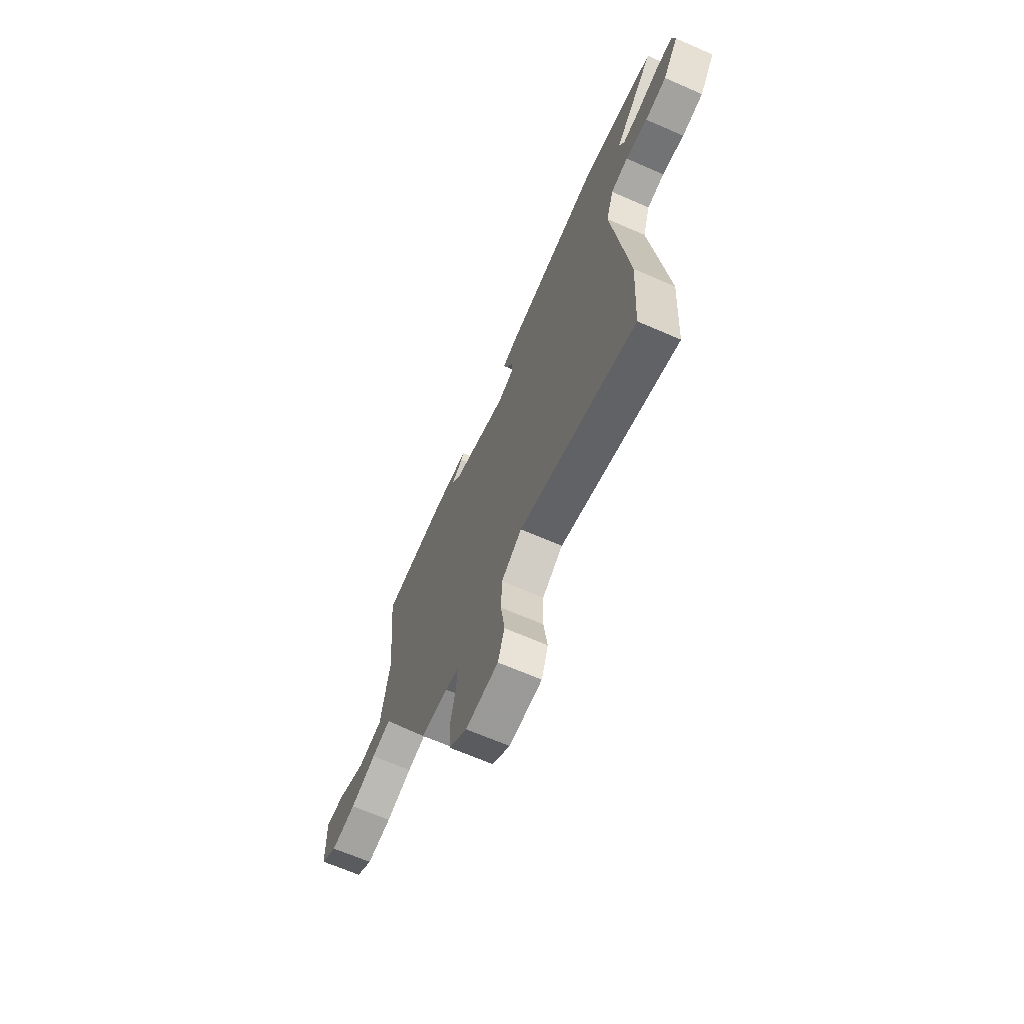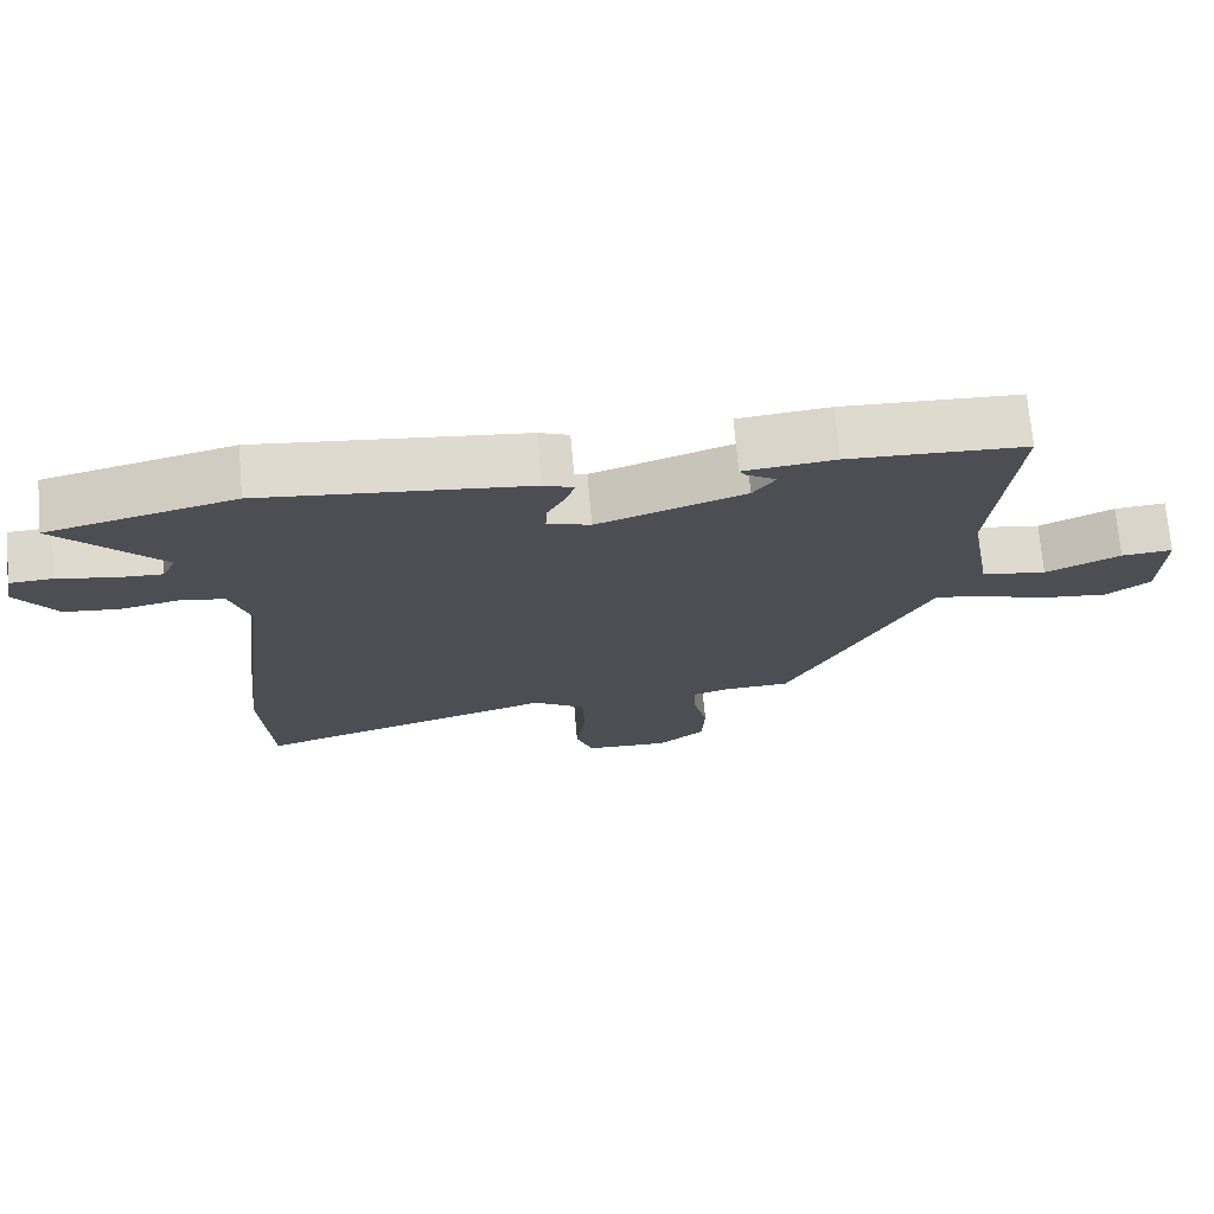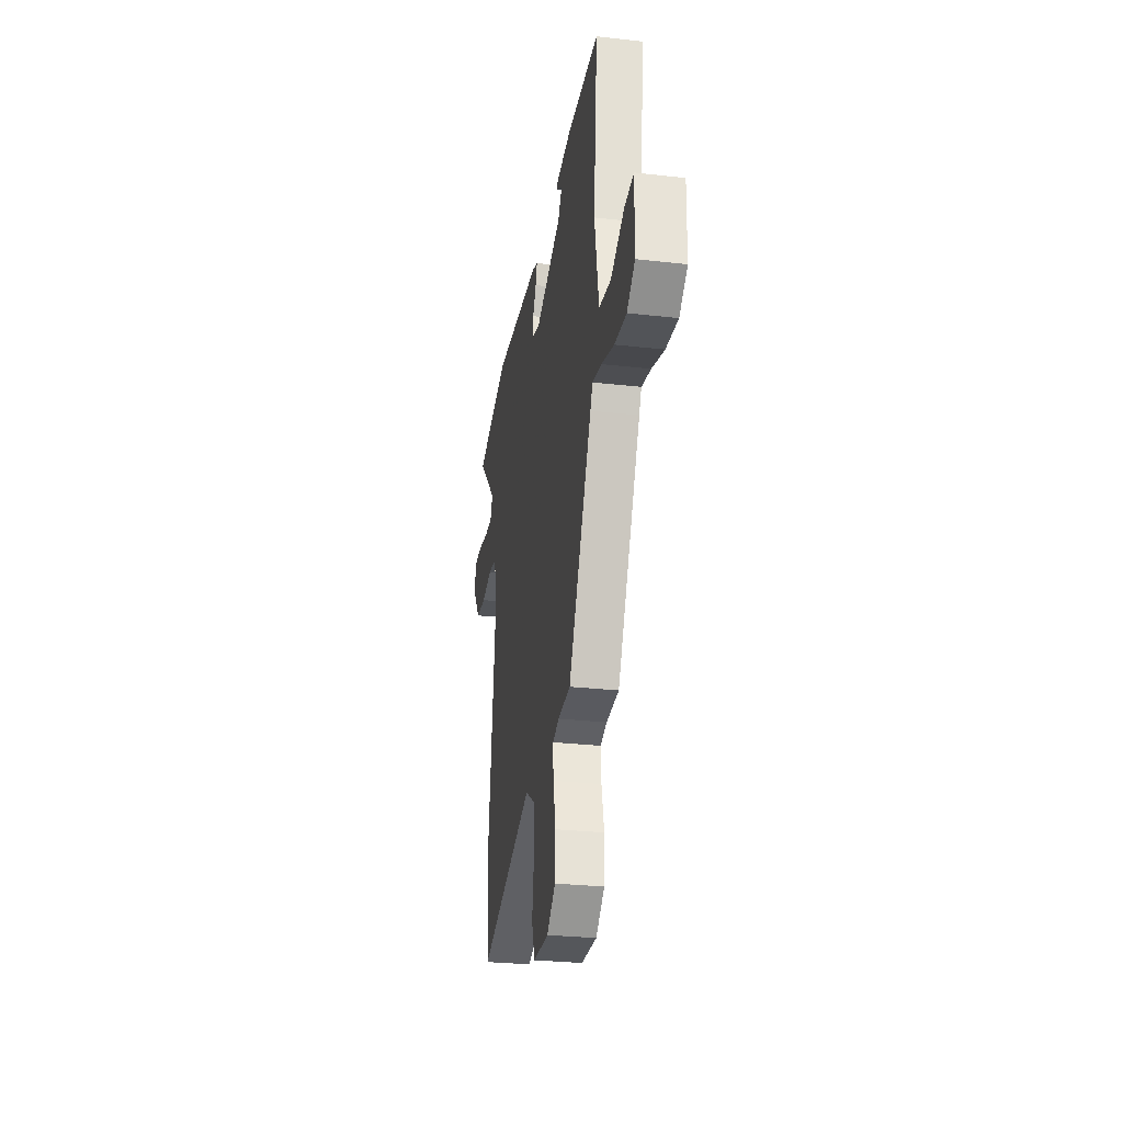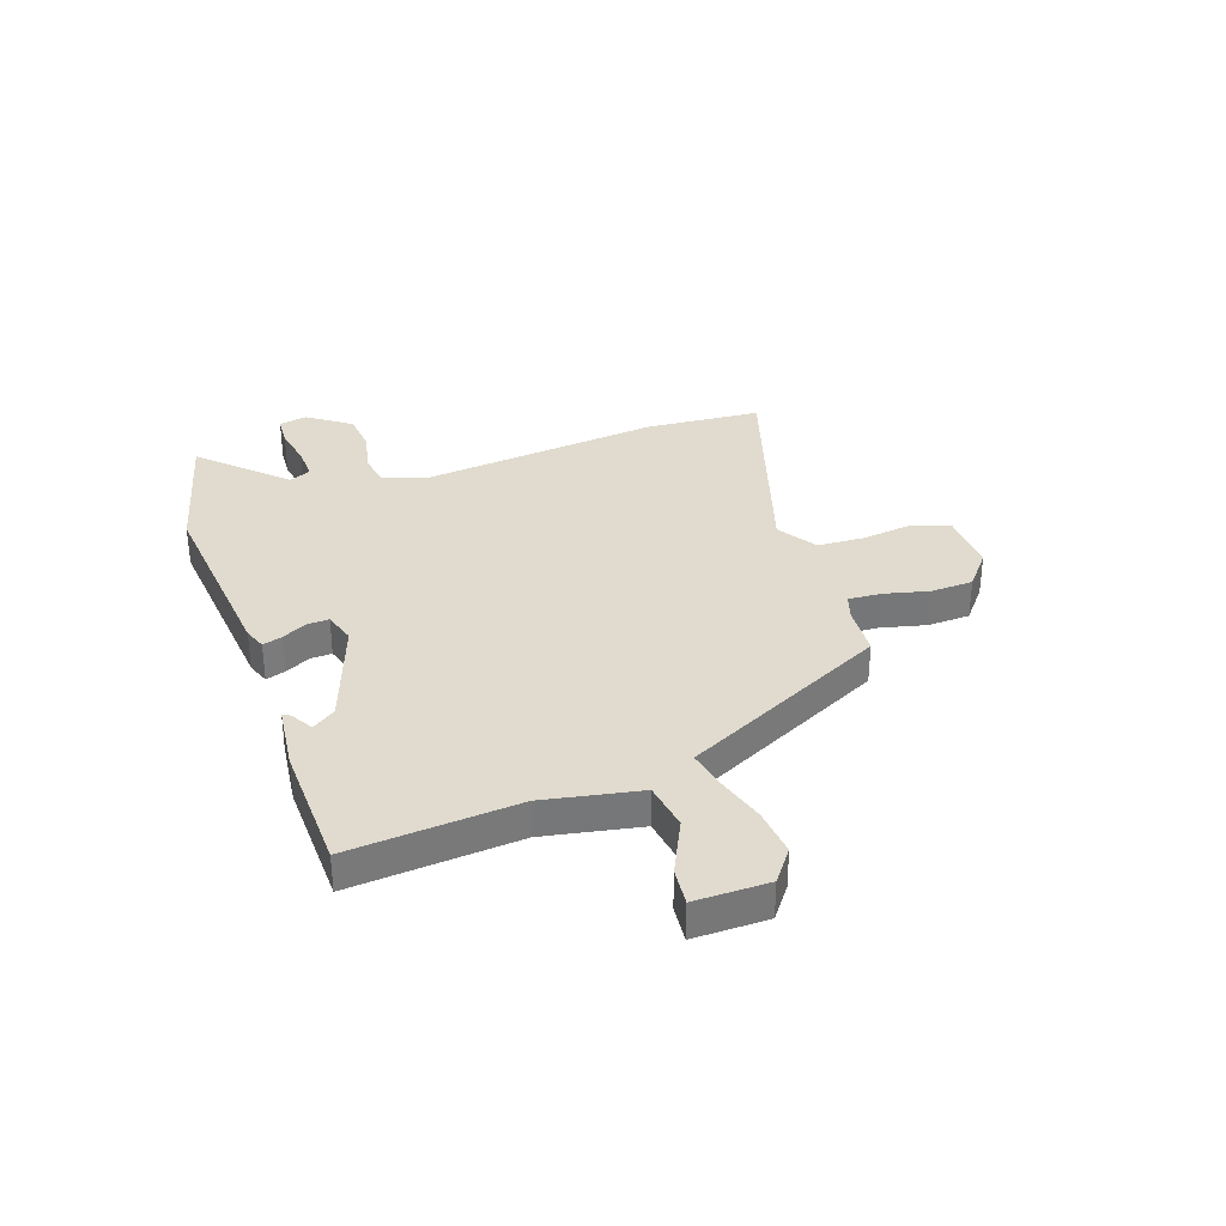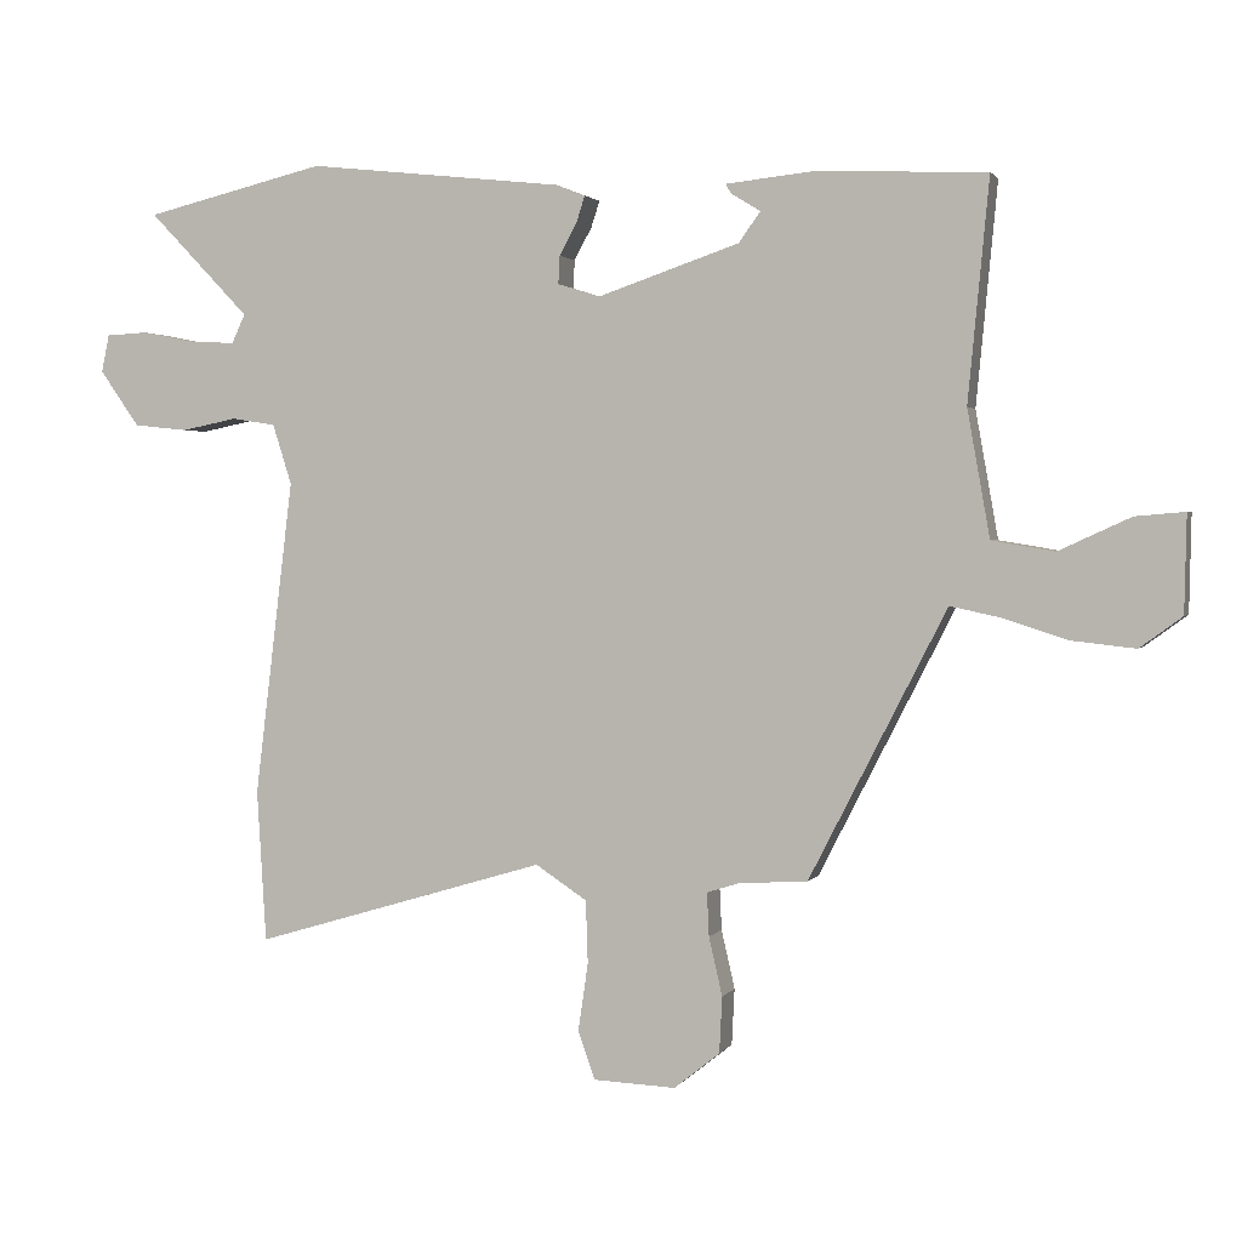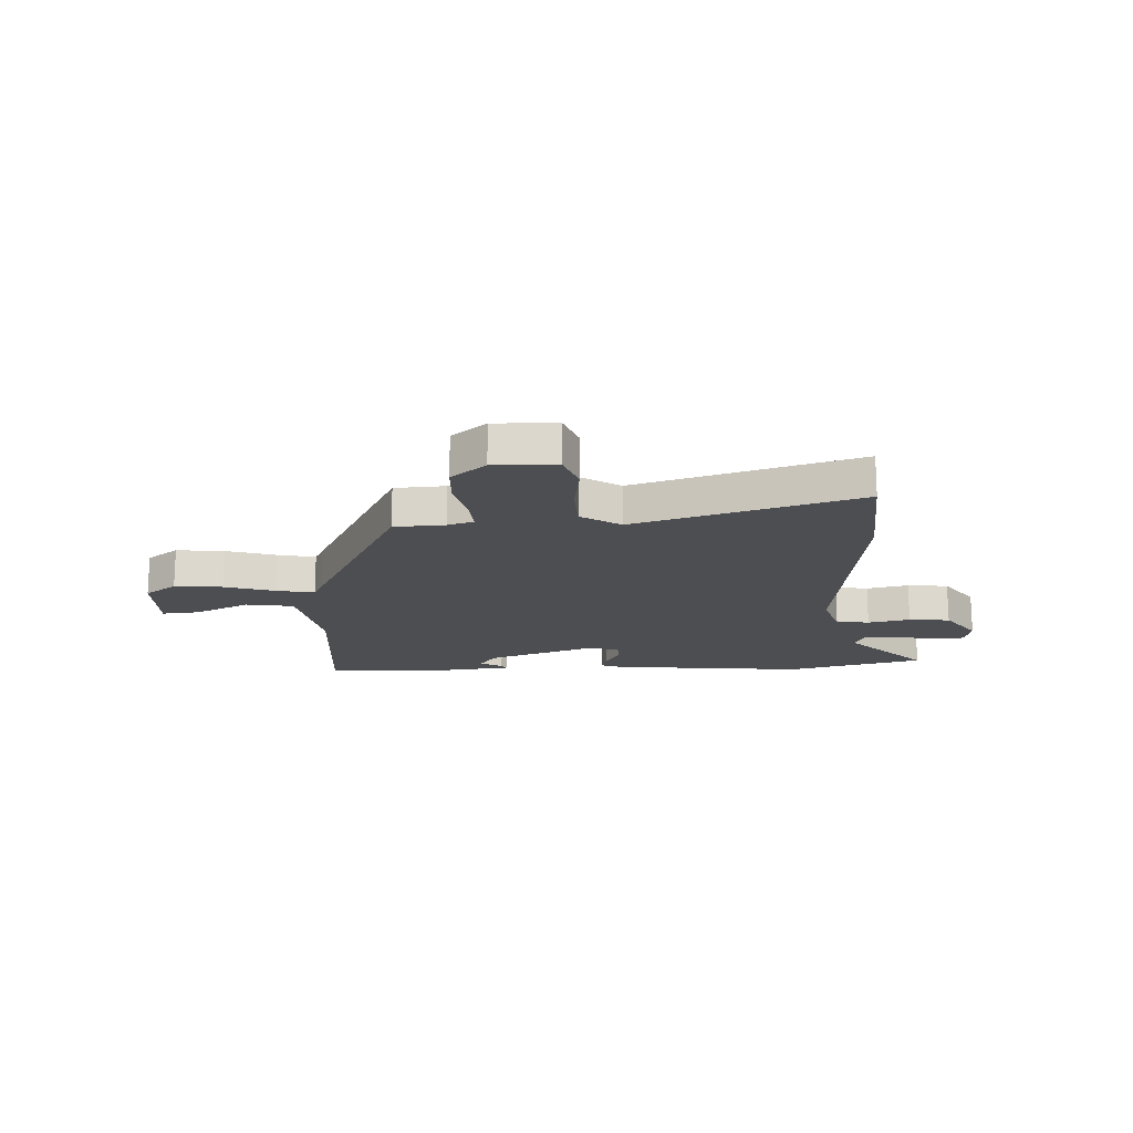
<metadata>
{"format":"obj","ext":"obj","renderer":"f3d","projection":"perspective","resolution":1024,"background":"white","views":[{"elev":-66.8,"azim":-113.6,"up":"+Z"},{"elev":72.0,"azim":-5.0,"up":"+Z"},{"elev":-29.0,"azim":80.5,"up":"+Z"},{"elev":33.4,"azim":71.6,"up":"+Y"},{"elev":1.9,"azim":16.6,"up":"+Z"},{"elev":-17.2,"azim":-176.9,"up":"+Y"}]}
</metadata>
<code>
v 0.565 0.07 0.478
v 0.535 0.07 0.164
v 0.567 0.07 -0.016
v 0.656 0.07 -0.031
v 0.758 0.07 0.016
v 0.828 0.07 0.022
v 0.825 0.07 -0.116
v 0.765 0.07 -0.16
v 0.675 0.07 -0.15
v 0.581 0.07 -0.12
v 0.511 0.07 -0.105
v 0.493 0.07 -0.141
v 0.316 0.07 -0.487
v 0.221 0.07 -0.492
v 0.173 0.07 -0.507
v 0.176 0.07 -0.569
v 0.195 0.07 -0.652
v 0.191 0.07 -0.732
v 0.126 0.07 -0.784
v 0.009 0.07 -0.779
v -0.015 0.07 -0.711
v -0.001 0.07 -0.614
v -0.004 0.07 -0.525
v -0.077 0.07 -0.477
v -0.494 0.07 -0.601
v -0.507 0.07 -0.385
v -0.452 0.07 0.065
v -0.479 0.07 0.15
v -0.541 0.07 0.16
v -0.62 0.07 0.144
v -0.697 0.07 0.152
v -0.753 0.07 0.232
v -0.742 0.07 0.285
v -0.683 0.07 0.288
v -0.606 0.07 0.273
v -0.543 0.07 0.27
v -0.524 0.07 0.311
v -0.667 0.07 0.46
v -0.41 0.07 0.522
v -0.046 0.07 0.482
v -0.005 0.07 0.466
v -0.017 0.07 0.429
v -0.042 0.07 0.383
v -0.044 0.07 0.343
v 0.015 0.07 0.324
v 0.217 0.07 0.393
v 0.248 0.07 0.436
v 0.207 0.07 0.461
v 0.198 0.07 0.475
v 0.323 0.07 0.488
v 0.565 0 0.478
v 0.535 0 0.164
v 0.567 0 -0.016
v 0.656 0 -0.031
v 0.758 0 0.016
v 0.828 0 0.022
v 0.825 0 -0.116
v 0.765 0 -0.16
v 0.675 0 -0.15
v 0.581 0 -0.12
v 0.511 0 -0.105
v 0.493 0 -0.141
v 0.316 0 -0.487
v 0.221 0 -0.492
v 0.173 0 -0.507
v 0.176 0 -0.569
v 0.195 0 -0.652
v 0.191 0 -0.732
v 0.126 0 -0.784
v 0.009 0 -0.779
v -0.015 0 -0.711
v -0.001 0 -0.614
v -0.004 0 -0.525
v -0.077 0 -0.477
v -0.494 0 -0.601
v -0.507 0 -0.385
v -0.452 0 0.065
v -0.479 0 0.15
v -0.541 0 0.16
v -0.62 0 0.144
v -0.697 0 0.152
v -0.753 0 0.232
v -0.742 0 0.285
v -0.683 0 0.288
v -0.606 0 0.273
v -0.543 0 0.27
v -0.524 0 0.311
v -0.667 0 0.46
v -0.41 0 0.522
v -0.046 0 0.482
v -0.005 0 0.466
v -0.017 0 0.429
v -0.042 0 0.383
v -0.044 0 0.343
v 0.015 0 0.324
v 0.217 0 0.393
v 0.248 0 0.436
v 0.207 0 0.461
v 0.198 0 0.475
v 0.323 0 0.488
f 47 48 49 50
f 46 47 50 1
f 45 46 1 2
f 40 41 42 43
f 40 43 44
f 37 38 39 40
f 36 37 40 44
f 32 33 34 35
f 32 35 36
f 29 30 31 32
f 28 29 32 36
f 24 25 26 27
f 23 24 27 28
f 19 20 21 22
f 19 22 23
f 16 17 18 19
f 15 16 19 23
f 14 15 23 28
f 11 12 13 14
f 7 8 9 10
f 7 10 11
f 4 5 6 7
f 3 4 7 11
f 45 2 3 11
f 28 36 44 45
f 11 14 28 45
f 100 99 98 97
f 51 100 97 96
f 52 51 96 95
f 93 92 91 90
f 94 93 90
f 90 89 88 87
f 94 90 87 86
f 85 84 83 82
f 86 85 82
f 82 81 80 79
f 86 82 79 78
f 77 76 75 74
f 78 77 74 73
f 72 71 70 69
f 73 72 69
f 69 68 67 66
f 73 69 66 65
f 78 73 65 64
f 64 63 62 61
f 60 59 58 57
f 61 60 57
f 57 56 55 54
f 61 57 54 53
f 61 53 52 95
f 95 94 86 78
f 95 78 64 61
f 1 51 52 2
f 2 52 53 3
f 3 53 54 4
f 4 54 55 5
f 5 55 56 6
f 6 56 57 7
f 7 57 58 8
f 8 58 59 9
f 9 59 60 10
f 10 60 61 11
f 11 61 62 12
f 12 62 63 13
f 13 63 64 14
f 14 64 65 15
f 15 65 66 16
f 16 66 67 17
f 17 67 68 18
f 18 68 69 19
f 19 69 70 20
f 20 70 71 21
f 21 71 72 22
f 22 72 73 23
f 23 73 74 24
f 24 74 75 25
f 25 75 76 26
f 26 76 77 27
f 27 77 78 28
f 28 78 79 29
f 29 79 80 30
f 30 80 81 31
f 31 81 82 32
f 32 82 83 33
f 33 83 84 34
f 34 84 85 35
f 35 85 86 36
f 36 86 87 37
f 37 87 88 38
f 38 88 89 39
f 39 89 90 40
f 40 90 91 41
f 41 91 92 42
f 42 92 93 43
f 43 93 94 44
f 44 94 95 45
f 45 95 96 46
f 46 96 97 47
f 47 97 98 48
f 48 98 99 49
f 49 99 100 50
f 50 100 51 1

</code>
